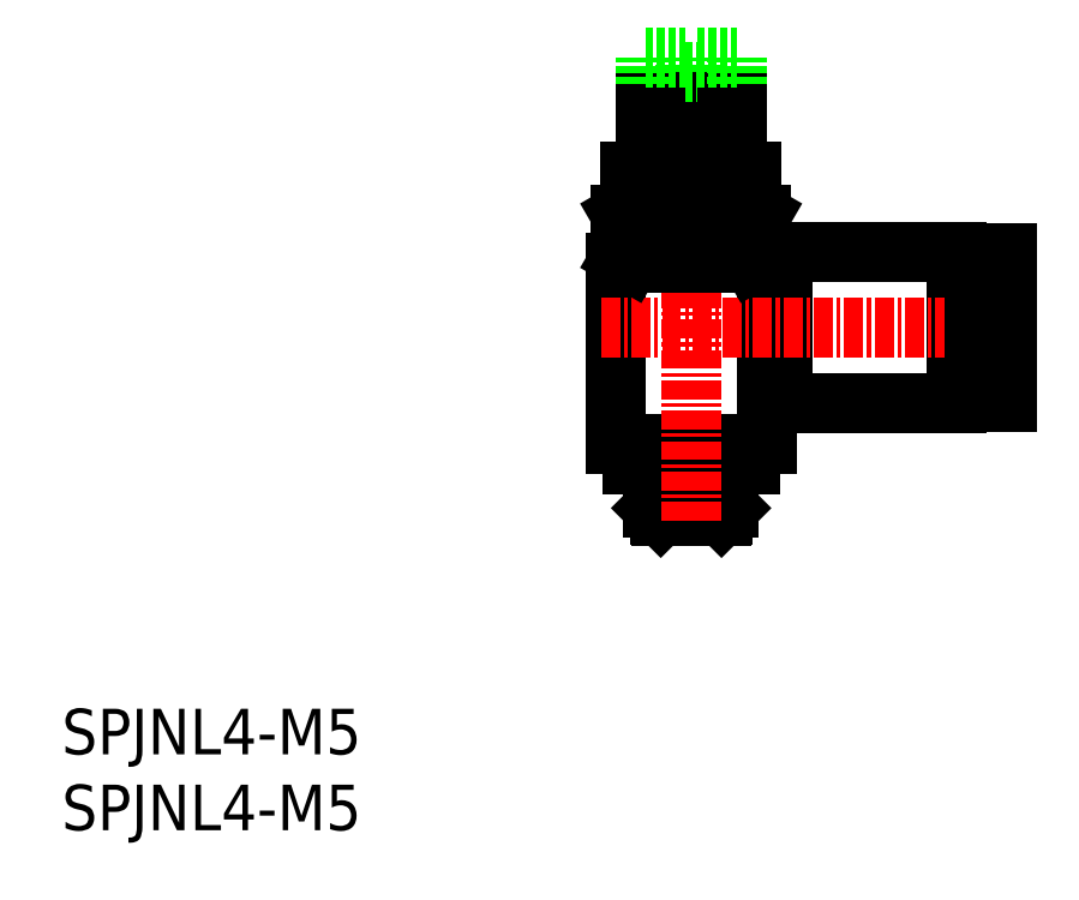
<metadata>
{"format":"dxf","ext":"dxf","renderer":"ezdxf+matplotlib","layout":"modelspace","background":"white","min_lineweight":24,"dpi":150}
</metadata>
<code>
0
SECTION
2
ENTITIES
0
INSERT
8
0
2
*U6
10
0
20
0
30
0
0
INSERT
8
0
2
*U7
10
0
20
0
30
0
0
LINE
8
0
10
47.46
20
28.12
30
0
11
47.46
21
38.12
31
0
0
LINE
8
0
10
58.96
20
28.12
30
0
11
47.46
21
28.12
31
0
0
LINE
8
0
10
58.96
20
38.12
30
0
11
47.46
21
38.12
31
0
0
LINE
8
0
10
58.96
20
28.12
30
0
11
58.96
21
38.12
31
0
0
LINE
8
0
10
46.46
20
29.97
30
0
11
47.46
21
29.97
31
0
0
LINE
8
0
10
46.46
20
36.27
30
0
11
47.46
21
36.27
31
0
0
LINE
8
0
10
37.86
20
24.72
30
0
11
37.86
21
25.42
31
0
0
LINE
8
0
10
46.46
20
25.42
30
0
11
46.46
21
37.42
31
0
0
LINE
8
0
10
36.46
20
25.42
30
0
11
36.46
21
37.42
31
0
0
LINE
8
0
10
36.46
20
37.42
30
0
11
46.46
21
37.42
31
0
0
LINE
8
0
10
36.46
20
25.42
30
0
11
46.46
21
25.42
31
0
0
LINE
8
0
10
45.06
20
24.72
30
0
11
45.06
21
25.42
31
0
0
LINE
8
0
10
37.56
20
24.72
30
0
11
45.36
21
24.72
31
0
0
LINE
8
0
10
45.36
20
24.72
30
0
11
45.36
21
24.12
31
0
0
LINE
8
0
10
37.56
20
24.12
30
0
11
45.36
21
24.12
31
0
0
LINE
8
0
10
37.56
20
24.72
30
0
11
37.56
21
24.12
31
0
0
LINE
8
0
10
39.21
20
23.72
30
0
11
39.21
21
24.12
31
0
0
LINE
8
0
10
39.39
20
20.79
30
0
11
39.39
21
23.72
31
0
0
LINE
8
0
10
39.46
20
20.72
30
0
11
38.96
21
21.22
31
0
0
LINE
8
0
10
38.96
20
21.22
30
0
11
38.96
21
23.72
31
0
0
LINE
8
0
10
43.96
20
21.22
30
0
11
43.96
21
23.72
31
0
0
LINE
8
0
10
43.46
20
20.72
30
0
11
43.96
21
21.22
31
0
0
LINE
8
0
10
43.52
20
20.79
30
0
11
43.52
21
23.72
31
0
0
LINE
8
0
10
43.71
20
23.72
30
0
11
43.71
21
24.12
31
0
0
LINE
8
0
10
43.96
20
23.72
30
0
11
38.96
21
23.72
31
0
0
LINE
8
0
10
39.46
20
20.72
30
0
11
43.46
21
20.72
31
0
0
LINE
8
0
10
38.46
20
48.12
30
0
11
41.06
21
48.12
31
0
0
LINE
8
CENTER
10
41.46
20
20.38
30
0
11
41.46
21
48.76
31
0
0
LINE
8
CENTER
10
35.54
20
33.12
30
0
11
62.72
21
33.12
31
0
0
LINE
8
0
10
58.96
20
37.62
30
0
11
60.16
21
37.62
31
0
0
LINE
8
0
10
60.16
20
37.62
30
0
11
60.16
21
28.62
31
0
0
LINE
8
0
10
61.16
20
37.99
30
0
11
61.16
21
28.24
31
0
0
LINE
8
0
10
62.26
20
37.99
30
0
11
62.26
21
28.24
31
0
0
LINE
8
0
10
61.16
20
37.99
30
0
11
62.26
21
37.99
31
0
0
LINE
8
0
10
58.96
20
28.62
30
0
11
60.16
21
28.62
31
0
0
LINE
8
0
10
61.16
20
28.24
30
0
11
62.26
21
28.24
31
0
0
LINE
8
0
10
38.46
20
44.52
30
0
11
38.46
21
48.12
31
0
0
LINE
8
0
10
38.46
20
44.52
30
0
11
44.46
21
44.52
31
0
0
LINE
8
0
10
44.46
20
44.52
30
0
11
44.46
21
48.12
31
0
0
LINE
8
0
10
41.06
20
47.12
30
0
11
41.86
21
47.12
31
0
0
LINE
8
0
10
41.06
20
47.12
30
0
11
41.06
21
48.12
31
0
0
LINE
8
0
10
41.86
20
47.12
30
0
11
41.86
21
48.12
31
0
0
LINE
8
0
10
41.86
20
48.12
30
0
11
44.46
21
48.12
31
0
0
LINE
8
0
10
37.46
20
41.42
30
0
11
37.46
21
43.42
31
0
0
LINE
8
0
10
37.46
20
41.42
30
0
11
45.46
21
41.42
31
0
0
LINE
8
0
10
37.46
20
43.42
30
0
11
45.46
21
43.42
31
0
0
LINE
8
0
10
45.46
20
41.42
30
0
11
45.46
21
43.42
31
0
0
LINE
8
0
10
40.41
20
43.42
30
0
11
40.41
21
43.92
31
0
0
LINE
8
0
10
42.51
20
43.42
30
0
11
42.51
21
43.92
31
0
0
LINE
8
0
10
40.26
20
43.92
30
0
11
40.26
21
44.52
31
0
0
LINE
8
0
10
40.26
20
43.92
30
0
11
42.66
21
43.92
31
0
0
LINE
8
0
10
42.66
20
43.92
30
0
11
42.66
21
44.52
31
0
0
LINE
8
0
10
39.96
20
40.92
30
0
11
39.96
21
41.42
31
0
0
LINE
8
0
10
42.96
20
40.92
30
0
11
42.96
21
41.42
31
0
0
LINE
8
0
10
61.16
20
35.12
30
0
11
60.16
21
35.12
31
0
0
LINE
8
0
10
61.16
20
31.12
30
0
11
60.16
21
31.12
31
0
0
ARC
8
0
10
44.92
20
38.87
30
0
40
2.045
50
64.38
51
124.4
0
ARC
8
0
10
44.92
20
39.46
30
0
40
2.045
50
235.6
51
295.6
0
LINE
8
0
10
37.46
20
37.42
30
0
11
45.46
21
37.42
31
0
0
LINE
8
0
10
37.46
20
40.92
30
0
11
45.46
21
40.92
31
0
0
ARC
8
0
10
41.46
20
33.28
30
0
40
7.643
50
72.41
51
107.6
0
ARC
8
0
10
41.46
20
45.06
30
0
40
7.643
50
252.4
51
287.6
0
LINE
8
0
10
39.15
20
40.56
30
0
11
39.15
21
37.78
31
0
0
LINE
8
0
10
36.84
20
37.78
30
0
11
36.84
21
40.56
31
0
0
ARC
8
0
10
37.99
20
38.87
30
0
40
2.045
50
55.62
51
115.6
0
LINE
8
0
10
36.84
20
40.56
30
0
11
37.46
21
40.92
31
0
0
ARC
8
0
10
37.99
20
39.46
30
0
40
2.045
50
244.4
51
304.4
0
LINE
8
0
10
36.84
20
37.78
30
0
11
37.46
21
37.42
31
0
0
LINE
8
0
10
43.77
20
40.56
30
0
11
43.77
21
37.78
31
0
0
LINE
8
0
10
46.08
20
37.78
30
0
11
46.08
21
40.56
31
0
0
LINE
8
0
10
46.08
20
40.56
30
0
11
45.46
21
40.92
31
0
0
LINE
8
0
10
46.08
20
37.78
30
0
11
45.46
21
37.42
31
0
0
LINE
8
0
10
38.46
20
50.92
30
0
11
41.06
21
50.92
31
0
0
LINE
8
0
10
38.46
20
49.12
30
0
11
38.46
21
50.92
31
0
0
LINE
8
0
10
44.46
20
49.12
30
0
11
44.46
21
50.92
31
0
0
LINE
8
0
10
41.06
20
49.92
30
0
11
41.86
21
49.92
31
0
0
LINE
8
0
10
41.06
20
49.92
30
0
11
41.06
21
50.92
31
0
0
LINE
8
0
10
41.86
20
49.92
30
0
11
41.86
21
50.92
31
0
0
LINE
8
0
10
41.86
20
50.92
30
0
11
44.46
21
50.92
31
0
0
ENDSEC
0
EOF

</code>
